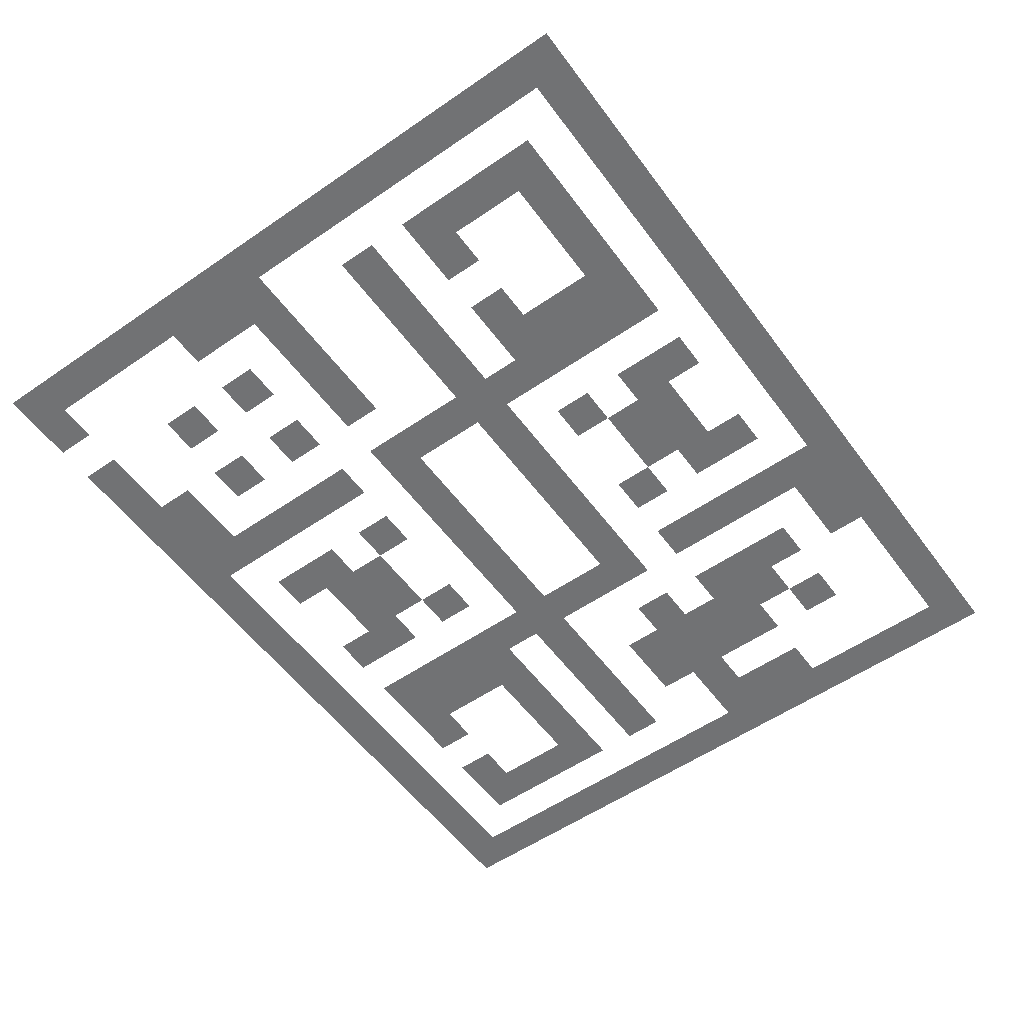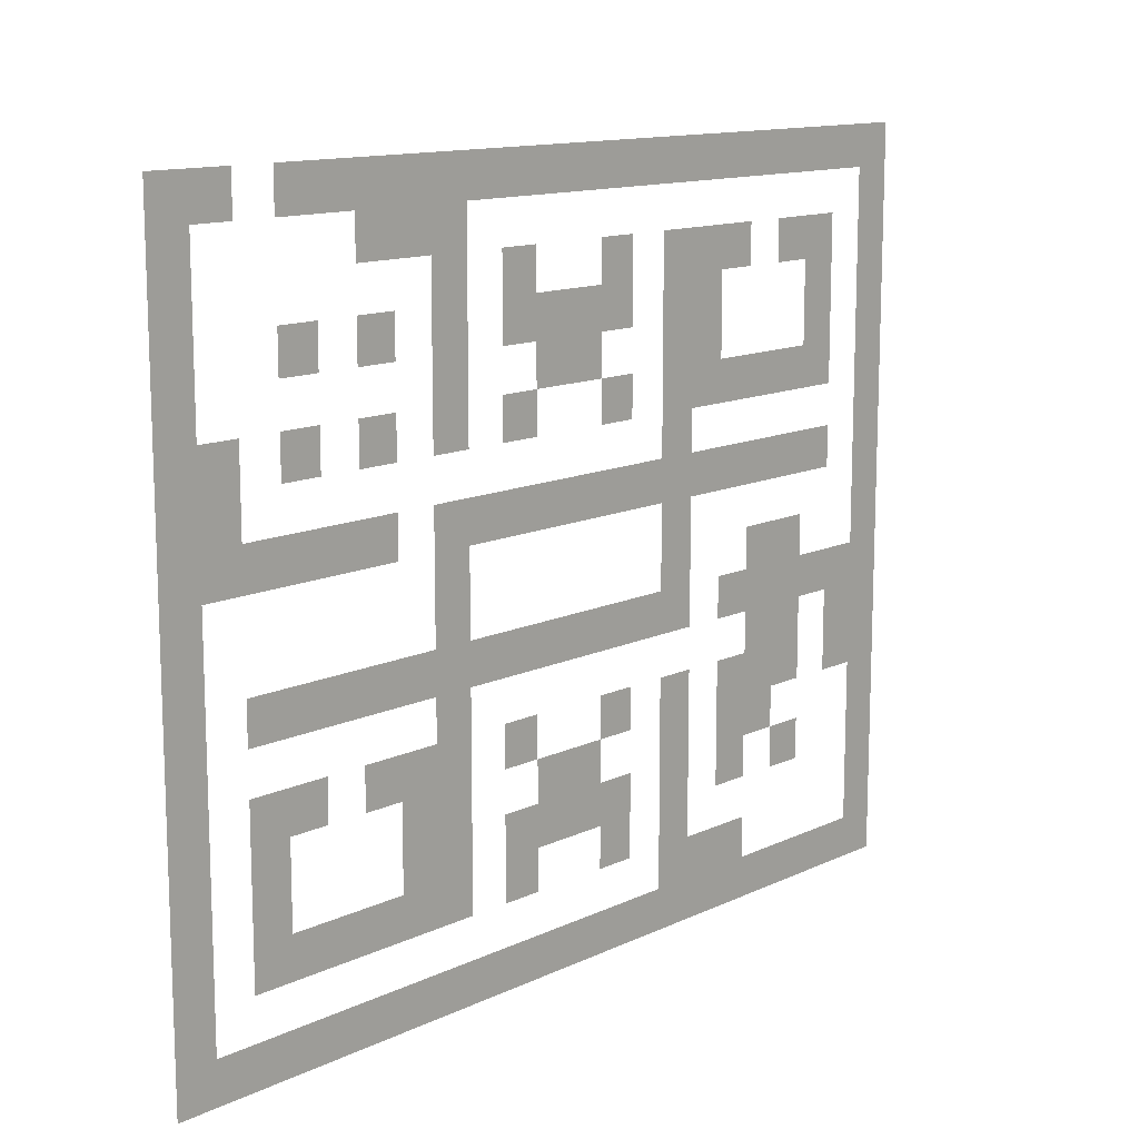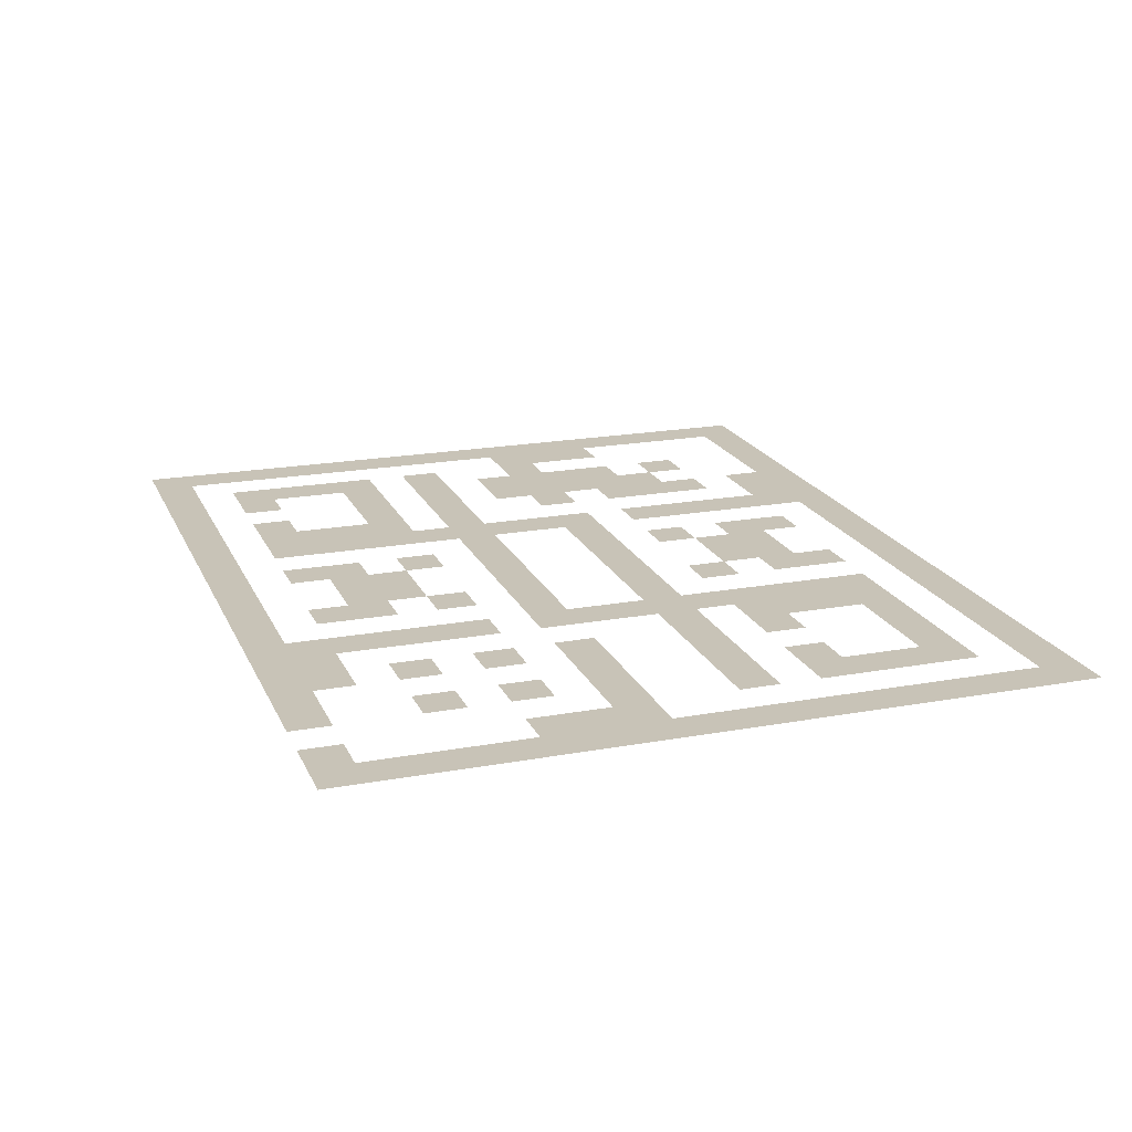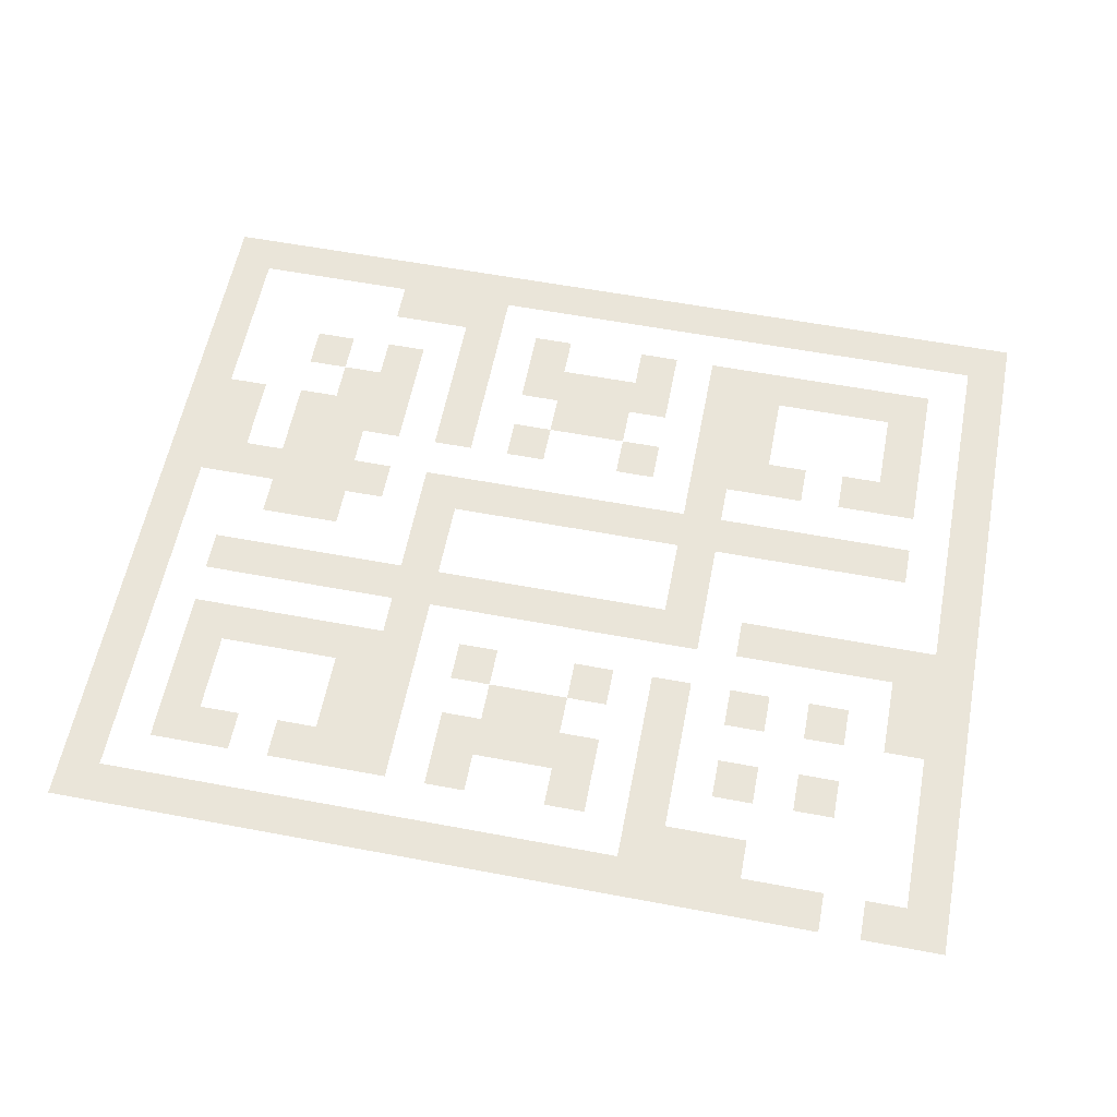
<metadata>
{"format":"obj","ext":"obj","renderer":"f3d","projection":"perspective","resolution":1024,"background":"white","views":[{"elev":-55.4,"azim":-54.1,"up":"+Z"},{"elev":12.9,"azim":-47.2,"up":"+Y"},{"elev":19.6,"azim":-108.9,"up":"+Z"},{"elev":58.4,"azim":-169.0,"up":"+Z"}]}
</metadata>
<code>
v -8 -1 0
v -9 -1 0
v -9 0 0
v -8 0 0
v -9 -1 0
v -10 -1 0
v -10 0 0
v -9 0 0
v -10 -1 0
v -11 -1 0
v -11 0 0
v -10 0 0
v -11 -1 0
v -12 -1 0
v -12 0 0
v -11 0 0
v -12 -1 0
v -13 -1 0
v -13 0 0
v -12 0 0
v -13 -1 0
v -14 -1 0
v -14 0 0
v -13 0 0
v -14 -1 0
v -15 -1 0
v -15 0 0
v -14 0 0
v -15 -1 0
v -16 -1 0
v -16 0 0
v -15 0 0
v -16 -1 0
v -17 -1 0
v -17 0 0
v -16 0 0
v -17 -1 0
v -18 -1 0
v -18 0 0
v -17 0 0
v -18 -1 0
v -19 -1 0
v -19 0 0
v -18 0 0
v -19 -1 0
v -20 -1 0
v -20 0 0
v -19 0 0
v -20 -1 0
v -21 -1 0
v -21 0 0
v -20 0 0
v -21 -1 0
v -22 -1 0
v -22 0 0
v -21 0 0
v -22 -1 0
v -23 -1 0
v -23 0 0
v -22 0 0
v -23 -1 0
v -24 -1 0
v -24 0 0
v -23 0 0
v -24 -1 0
v -25 -1 0
v -25 0 0
v -24 0 0
v -25 -1 0
v -26 -1 0
v -26 0 0
v -25 0 0
v -26 -1 0
v -27 -1 0
v -27 0 0
v -26 0 0
v -28 -1 0
v -29 -1 0
v -29 0 0
v -28 0 0
v -29 -1 0
v -30 -1 0
v -30 0 0
v -29 0 0
v -8 -2 0
v -9 -2 0
v -9 -1 0
v -8 -1 0
v -22 -2 0
v -23 -2 0
v -23 -1 0
v -22 -1 0
v -23 -2 0
v -24 -2 0
v -24 -1 0
v -23 -1 0
v -24 -2 0
v -25 -2 0
v -25 -1 0
v -24 -1 0
v -29 -2 0
v -30 -2 0
v -30 -1 0
v -29 -1 0
v -8 -3 0
v -9 -3 0
v -9 -2 0
v -8 -2 0
v -10 -3 0
v -11 -3 0
v -11 -2 0
v -10 -2 0
v -11 -3 0
v -12 -3 0
v -12 -2 0
v -11 -2 0
v -13 -3 0
v -14 -3 0
v -14 -2 0
v -13 -2 0
v -14 -3 0
v -15 -3 0
v -15 -2 0
v -14 -2 0
v -15 -3 0
v -16 -3 0
v -16 -2 0
v -15 -2 0
v -17 -3 0
v -18 -3 0
v -18 -2 0
v -17 -2 0
v -20 -3 0
v -21 -3 0
v -21 -2 0
v -20 -2 0
v -22 -3 0
v -23 -3 0
v -23 -2 0
v -22 -2 0
v -29 -3 0
v -30 -3 0
v -30 -2 0
v -29 -2 0
v -8 -4 0
v -9 -4 0
v -9 -3 0
v -8 -3 0
v -10 -4 0
v -11 -4 0
v -11 -3 0
v -10 -3 0
v -14 -4 0
v -15 -4 0
v -15 -3 0
v -14 -3 0
v -15 -4 0
v -16 -4 0
v -16 -3 0
v -15 -3 0
v -17 -4 0
v -18 -4 0
v -18 -3 0
v -17 -3 0
v -18 -4 0
v -19 -4 0
v -19 -3 0
v -18 -3 0
v -19 -4 0
v -20 -4 0
v -20 -3 0
v -19 -3 0
v -20 -4 0
v -21 -4 0
v -21 -3 0
v -20 -3 0
v -22 -4 0
v -23 -4 0
v -23 -3 0
v -22 -3 0
v -24 -4 0
v -25 -4 0
v -25 -3 0
v -24 -3 0
v -26 -4 0
v -27 -4 0
v -27 -3 0
v -26 -3 0
v -29 -4 0
v -30 -4 0
v -30 -3 0
v -29 -3 0
v -8 -5 0
v -9 -5 0
v -9 -4 0
v -8 -4 0
v -10 -5 0
v -11 -5 0
v -11 -4 0
v -10 -4 0
v -14 -5 0
v -15 -5 0
v -15 -4 0
v -14 -4 0
v -15 -5 0
v -16 -5 0
v -16 -4 0
v -15 -4 0
v -18 -5 0
v -19 -5 0
v -19 -4 0
v -18 -4 0
v -19 -5 0
v -20 -5 0
v -20 -4 0
v -19 -4 0
v -22 -5 0
v -23 -5 0
v -23 -4 0
v -22 -4 0
v -29 -5 0
v -30 -5 0
v -30 -4 0
v -29 -4 0
v -8 -6 0
v -9 -6 0
v -9 -5 0
v -8 -5 0
v -10 -6 0
v -11 -6 0
v -11 -5 0
v -10 -5 0
v -11 -6 0
v -12 -6 0
v -12 -5 0
v -11 -5 0
v -12 -6 0
v -13 -6 0
v -13 -5 0
v -12 -5 0
v -13 -6 0
v -14 -6 0
v -14 -5 0
v -13 -5 0
v -14 -6 0
v -15 -6 0
v -15 -5 0
v -14 -5 0
v -15 -6 0
v -16 -6 0
v -16 -5 0
v -15 -5 0
v -17 -6 0
v -18 -6 0
v -18 -5 0
v -17 -5 0
v -20 -6 0
v -21 -6 0
v -21 -5 0
v -20 -5 0
v -22 -6 0
v -23 -6 0
v -23 -5 0
v -22 -5 0
v -24 -6 0
v -25 -6 0
v -25 -5 0
v -24 -5 0
v -26 -6 0
v -27 -6 0
v -27 -5 0
v -26 -5 0
v -28 -6 0
v -29 -6 0
v -29 -5 0
v -28 -5 0
v -29 -6 0
v -30 -6 0
v -30 -5 0
v -29 -5 0
v -8 -7 0
v -9 -7 0
v -9 -6 0
v -8 -6 0
v -15 -7 0
v -16 -7 0
v -16 -6 0
v -15 -6 0
v -28 -7 0
v -29 -7 0
v -29 -6 0
v -28 -6 0
v -29 -7 0
v -30 -7 0
v -30 -6 0
v -29 -6 0
v -8 -8 0
v -9 -8 0
v -9 -7 0
v -8 -7 0
v -10 -8 0
v -11 -8 0
v -11 -7 0
v -10 -7 0
v -11 -8 0
v -12 -8 0
v -12 -7 0
v -11 -7 0
v -12 -8 0
v -13 -8 0
v -13 -7 0
v -12 -7 0
v -13 -8 0
v -14 -8 0
v -14 -7 0
v -13 -7 0
v -14 -8 0
v -15 -8 0
v -15 -7 0
v -14 -7 0
v -15 -8 0
v -16 -8 0
v -16 -7 0
v -15 -7 0
v -16 -8 0
v -17 -8 0
v -17 -7 0
v -16 -7 0
v -17 -8 0
v -18 -8 0
v -18 -7 0
v -17 -7 0
v -18 -8 0
v -19 -8 0
v -19 -7 0
v -18 -7 0
v -19 -8 0
v -20 -8 0
v -20 -7 0
v -19 -7 0
v -20 -8 0
v -21 -8 0
v -21 -7 0
v -20 -7 0
v -21 -8 0
v -22 -8 0
v -22 -7 0
v -21 -7 0
v -22 -8 0
v -23 -8 0
v -23 -7 0
v -22 -7 0
v -24 -8 0
v -25 -8 0
v -25 -7 0
v -24 -7 0
v -25 -8 0
v -26 -8 0
v -26 -7 0
v -25 -7 0
v -26 -8 0
v -27 -8 0
v -27 -7 0
v -26 -7 0
v -27 -8 0
v -28 -8 0
v -28 -7 0
v -27 -7 0
v -28 -8 0
v -29 -8 0
v -29 -7 0
v -28 -7 0
v -29 -8 0
v -30 -8 0
v -30 -7 0
v -29 -7 0
v -8 -9 0
v -9 -9 0
v -9 -8 0
v -8 -8 0
v -15 -9 0
v -16 -9 0
v -16 -8 0
v -15 -8 0
v -22 -9 0
v -23 -9 0
v -23 -8 0
v -22 -8 0
v -29 -9 0
v -30 -9 0
v -30 -8 0
v -29 -8 0
v -8 -10 0
v -9 -10 0
v -9 -9 0
v -8 -9 0
v -11 -10 0
v -12 -10 0
v -12 -9 0
v -11 -9 0
v -12 -10 0
v -13 -10 0
v -13 -9 0
v -12 -9 0
v -15 -10 0
v -16 -10 0
v -16 -9 0
v -15 -9 0
v -22 -10 0
v -23 -10 0
v -23 -9 0
v -22 -9 0
v -29 -10 0
v -30 -10 0
v -30 -9 0
v -29 -9 0
v -8 -11 0
v -9 -11 0
v -9 -10 0
v -8 -10 0
v -9 -11 0
v -10 -11 0
v -10 -10 0
v -9 -10 0
v -10 -11 0
v -11 -11 0
v -11 -10 0
v -10 -10 0
v -11 -11 0
v -12 -11 0
v -12 -10 0
v -11 -10 0
v -12 -11 0
v -13 -11 0
v -13 -10 0
v -12 -10 0
v -13 -11 0
v -14 -11 0
v -14 -10 0
v -13 -10 0
v -15 -11 0
v -16 -11 0
v -16 -10 0
v -15 -10 0
v -16 -11 0
v -17 -11 0
v -17 -10 0
v -16 -10 0
v -17 -11 0
v -18 -11 0
v -18 -10 0
v -17 -10 0
v -18 -11 0
v -19 -11 0
v -19 -10 0
v -18 -10 0
v -19 -11 0
v -20 -11 0
v -20 -10 0
v -19 -10 0
v -20 -11 0
v -21 -11 0
v -21 -10 0
v -20 -10 0
v -21 -11 0
v -22 -11 0
v -22 -10 0
v -21 -10 0
v -22 -11 0
v -23 -11 0
v -23 -10 0
v -22 -10 0
v -23 -11 0
v -24 -11 0
v -24 -10 0
v -23 -10 0
v -24 -11 0
v -25 -11 0
v -25 -10 0
v -24 -10 0
v -25 -11 0
v -26 -11 0
v -26 -10 0
v -25 -10 0
v -26 -11 0
v -27 -11 0
v -27 -10 0
v -26 -10 0
v -27 -11 0
v -28 -11 0
v -28 -10 0
v -27 -10 0
v -29 -11 0
v -30 -11 0
v -30 -10 0
v -29 -10 0
v -8 -12 0
v -9 -12 0
v -9 -11 0
v -8 -11 0
v -9 -12 0
v -10 -12 0
v -10 -11 0
v -9 -11 0
v -11 -12 0
v -12 -12 0
v -12 -11 0
v -11 -11 0
v -12 -12 0
v -13 -12 0
v -13 -11 0
v -12 -11 0
v -22 -12 0
v -23 -12 0
v -23 -11 0
v -22 -11 0
v -29 -12 0
v -30 -12 0
v -30 -11 0
v -29 -11 0
v -8 -13 0
v -9 -13 0
v -9 -12 0
v -8 -12 0
v -9 -13 0
v -10 -13 0
v -10 -12 0
v -9 -12 0
v -11 -13 0
v -12 -13 0
v -12 -12 0
v -11 -12 0
v -12 -13 0
v -13 -13 0
v -13 -12 0
v -12 -12 0
v -13 -13 0
v -14 -13 0
v -14 -12 0
v -13 -12 0
v -15 -13 0
v -16 -13 0
v -16 -12 0
v -15 -12 0
v -17 -13 0
v -18 -13 0
v -18 -12 0
v -17 -12 0
v -20 -13 0
v -21 -13 0
v -21 -12 0
v -20 -12 0
v -22 -13 0
v -23 -13 0
v -23 -12 0
v -22 -12 0
v -23 -13 0
v -24 -13 0
v -24 -12 0
v -23 -12 0
v -24 -13 0
v -25 -13 0
v -25 -12 0
v -24 -12 0
v -26 -13 0
v -27 -13 0
v -27 -12 0
v -26 -12 0
v -27 -13 0
v -28 -13 0
v -28 -12 0
v -27 -12 0
v -29 -13 0
v -30 -13 0
v -30 -12 0
v -29 -12 0
v -8 -14 0
v -9 -14 0
v -9 -13 0
v -8 -13 0
v -12 -14 0
v -13 -14 0
v -13 -13 0
v -12 -13 0
v -13 -14 0
v -14 -14 0
v -14 -13 0
v -13 -13 0
v -15 -14 0
v -16 -14 0
v -16 -13 0
v -15 -13 0
v -18 -14 0
v -19 -14 0
v -19 -13 0
v -18 -13 0
v -19 -14 0
v -20 -14 0
v -20 -13 0
v -19 -13 0
v -22 -14 0
v -23 -14 0
v -23 -13 0
v -22 -13 0
v -23 -14 0
v -24 -14 0
v -24 -13 0
v -23 -13 0
v -27 -14 0
v -28 -14 0
v -28 -13 0
v -27 -13 0
v -29 -14 0
v -30 -14 0
v -30 -13 0
v -29 -13 0
v -8 -15 0
v -9 -15 0
v -9 -14 0
v -8 -14 0
v -11 -15 0
v -12 -15 0
v -12 -14 0
v -11 -14 0
v -13 -15 0
v -14 -15 0
v -14 -14 0
v -13 -14 0
v -15 -15 0
v -16 -15 0
v -16 -14 0
v -15 -14 0
v -17 -15 0
v -18 -15 0
v -18 -14 0
v -17 -14 0
v -18 -15 0
v -19 -15 0
v -19 -14 0
v -18 -14 0
v -19 -15 0
v -20 -15 0
v -20 -14 0
v -19 -14 0
v -20 -15 0
v -21 -15 0
v -21 -14 0
v -20 -14 0
v -22 -15 0
v -23 -15 0
v -23 -14 0
v -22 -14 0
v -23 -15 0
v -24 -15 0
v -24 -14 0
v -23 -14 0
v -27 -15 0
v -28 -15 0
v -28 -14 0
v -27 -14 0
v -29 -15 0
v -30 -15 0
v -30 -14 0
v -29 -14 0
v -8 -16 0
v -9 -16 0
v -9 -15 0
v -8 -15 0
v -15 -16 0
v -16 -16 0
v -16 -15 0
v -15 -15 0
v -17 -16 0
v -18 -16 0
v -18 -15 0
v -17 -15 0
v -20 -16 0
v -21 -16 0
v -21 -15 0
v -20 -15 0
v -22 -16 0
v -23 -16 0
v -23 -15 0
v -22 -15 0
v -23 -16 0
v -24 -16 0
v -24 -15 0
v -23 -15 0
v -24 -16 0
v -25 -16 0
v -25 -15 0
v -24 -15 0
v -25 -16 0
v -26 -16 0
v -26 -15 0
v -25 -15 0
v -26 -16 0
v -27 -16 0
v -27 -15 0
v -26 -15 0
v -27 -16 0
v -28 -16 0
v -28 -15 0
v -27 -15 0
v -29 -16 0
v -30 -16 0
v -30 -15 0
v -29 -15 0
v -8 -17 0
v -9 -17 0
v -9 -16 0
v -8 -16 0
v -13 -17 0
v -14 -17 0
v -14 -16 0
v -13 -16 0
v -14 -17 0
v -15 -17 0
v -15 -16 0
v -14 -16 0
v -15 -17 0
v -16 -17 0
v -16 -16 0
v -15 -16 0
v -29 -17 0
v -30 -17 0
v -30 -16 0
v -29 -16 0
v -8 -18 0
v -9 -18 0
v -9 -17 0
v -8 -17 0
v -9 -18 0
v -10 -18 0
v -10 -17 0
v -9 -17 0
v -10 -18 0
v -11 -18 0
v -11 -17 0
v -10 -17 0
v -11 -18 0
v -12 -18 0
v -12 -17 0
v -11 -17 0
v -12 -18 0
v -13 -18 0
v -13 -17 0
v -12 -17 0
v -13 -18 0
v -14 -18 0
v -14 -17 0
v -13 -17 0
v -14 -18 0
v -15 -18 0
v -15 -17 0
v -14 -17 0
v -15 -18 0
v -16 -18 0
v -16 -17 0
v -15 -17 0
v -16 -18 0
v -17 -18 0
v -17 -17 0
v -16 -17 0
v -17 -18 0
v -18 -18 0
v -18 -17 0
v -17 -17 0
v -18 -18 0
v -19 -18 0
v -19 -17 0
v -18 -17 0
v -19 -18 0
v -20 -18 0
v -20 -17 0
v -19 -17 0
v -20 -18 0
v -21 -18 0
v -21 -17 0
v -20 -17 0
v -21 -18 0
v -22 -18 0
v -22 -17 0
v -21 -17 0
v -22 -18 0
v -23 -18 0
v -23 -17 0
v -22 -17 0
v -23 -18 0
v -24 -18 0
v -24 -17 0
v -23 -17 0
v -24 -18 0
v -25 -18 0
v -25 -17 0
v -24 -17 0
v -25 -18 0
v -26 -18 0
v -26 -17 0
v -25 -17 0
v -26 -18 0
v -27 -18 0
v -27 -17 0
v -26 -17 0
v -27 -18 0
v -28 -18 0
v -28 -17 0
v -27 -17 0
v -28 -18 0
v -29 -18 0
v -29 -17 0
v -28 -17 0
v -29 -18 0
v -30 -18 0
v -30 -17 0
v -29 -17 0
g Dungeon-2_mesh_0002
f 1 2 3 4
f 5 6 7 8
f 9 10 11 12
f 13 14 15 16
f 17 18 19 20
f 21 22 23 24
f 25 26 27 28
f 29 30 31 32
f 33 34 35 36
f 37 38 39 40
f 41 42 43 44
f 45 46 47 48
f 49 50 51 52
f 53 54 55 56
f 57 58 59 60
f 61 62 63 64
f 65 66 67 68
f 69 70 71 72
f 73 74 75 76
f 77 78 79 80
f 81 82 83 84
f 85 86 87 88
f 89 90 91 92
f 93 94 95 96
f 97 98 99 100
f 101 102 103 104
f 105 106 107 108
f 109 110 111 112
f 113 114 115 116
f 117 118 119 120
f 121 122 123 124
f 125 126 127 128
f 129 130 131 132
f 133 134 135 136
f 137 138 139 140
f 141 142 143 144
f 145 146 147 148
f 149 150 151 152
f 153 154 155 156
f 157 158 159 160
f 161 162 163 164
f 165 166 167 168
f 169 170 171 172
f 173 174 175 176
f 177 178 179 180
f 181 182 183 184
f 185 186 187 188
f 189 190 191 192
f 193 194 195 196
f 197 198 199 200
f 201 202 203 204
f 205 206 207 208
f 209 210 211 212
f 213 214 215 216
f 217 218 219 220
f 221 222 223 224
f 225 226 227 228
f 229 230 231 232
f 233 234 235 236
f 237 238 239 240
f 241 242 243 244
f 245 246 247 248
f 249 250 251 252
f 253 254 255 256
f 257 258 259 260
f 261 262 263 264
f 265 266 267 268
f 269 270 271 272
f 273 274 275 276
f 277 278 279 280
f 281 282 283 284
f 285 286 287 288
f 289 290 291 292
f 293 294 295 296
f 297 298 299 300
f 301 302 303 304
f 305 306 307 308
f 309 310 311 312
f 313 314 315 316
f 317 318 319 320
f 321 322 323 324
f 325 326 327 328
f 329 330 331 332
f 333 334 335 336
f 337 338 339 340
f 341 342 343 344
f 345 346 347 348
f 349 350 351 352
f 353 354 355 356
f 357 358 359 360
f 361 362 363 364
f 365 366 367 368
f 369 370 371 372
f 373 374 375 376
f 377 378 379 380
f 381 382 383 384
f 385 386 387 388
f 389 390 391 392
f 393 394 395 396
f 397 398 399 400
f 401 402 403 404
f 405 406 407 408
f 409 410 411 412
f 413 414 415 416
f 417 418 419 420
f 421 422 423 424
f 425 426 427 428
f 429 430 431 432
f 433 434 435 436
f 437 438 439 440
f 441 442 443 444
f 445 446 447 448
f 449 450 451 452
f 453 454 455 456
f 457 458 459 460
f 461 462 463 464
f 465 466 467 468
f 469 470 471 472
f 473 474 475 476
f 477 478 479 480
f 481 482 483 484
f 485 486 487 488
f 489 490 491 492
f 493 494 495 496
f 497 498 499 500
f 501 502 503 504
f 505 506 507 508
f 509 510 511 512
f 513 514 515 516
f 517 518 519 520
f 521 522 523 524
f 525 526 527 528
f 529 530 531 532
f 533 534 535 536
f 537 538 539 540
f 541 542 543 544
f 545 546 547 548
f 549 550 551 552
f 553 554 555 556
f 557 558 559 560
f 561 562 563 564
f 565 566 567 568
f 569 570 571 572
f 573 574 575 576
f 577 578 579 580
f 581 582 583 584
f 585 586 587 588
f 589 590 591 592
f 593 594 595 596
f 597 598 599 600
f 601 602 603 604
f 605 606 607 608
f 609 610 611 612
f 613 614 615 616
f 617 618 619 620
f 621 622 623 624
f 625 626 627 628
f 629 630 631 632
f 633 634 635 636
f 637 638 639 640
f 641 642 643 644
f 645 646 647 648
f 649 650 651 652
f 653 654 655 656
f 657 658 659 660
f 661 662 663 664
f 665 666 667 668
f 669 670 671 672
f 673 674 675 676
f 677 678 679 680
f 681 682 683 684
f 685 686 687 688
f 689 690 691 692
f 693 694 695 696
f 697 698 699 700
f 701 702 703 704
f 705 706 707 708
f 709 710 711 712
f 713 714 715 716
f 717 718 719 720
f 721 722 723 724
f 725 726 727 728
f 729 730 731 732
f 733 734 735 736
f 737 738 739 740
f 741 742 743 744
f 745 746 747 748
f 749 750 751 752
f 753 754 755 756
f 757 758 759 760
f 761 762 763 764
f 765 766 767 768
f 769 770 771 772
f 773 774 775 776
f 777 778 779 780
f 781 782 783 784
f 785 786 787 788
f 789 790 791 792
f 793 794 795 796
f 797 798 799 800
f 801 802 803 804
f 805 806 807 808
f 809 810 811 812
f 813 814 815 816

</code>
